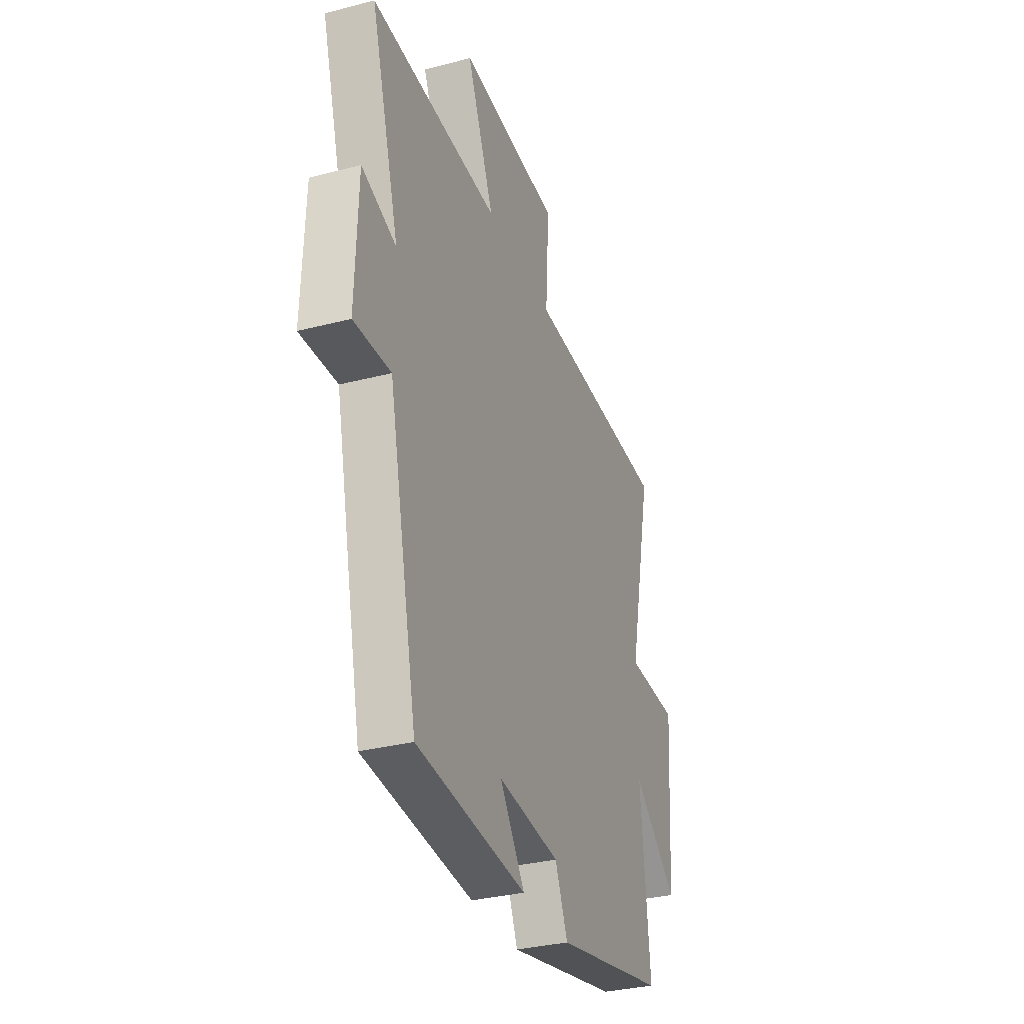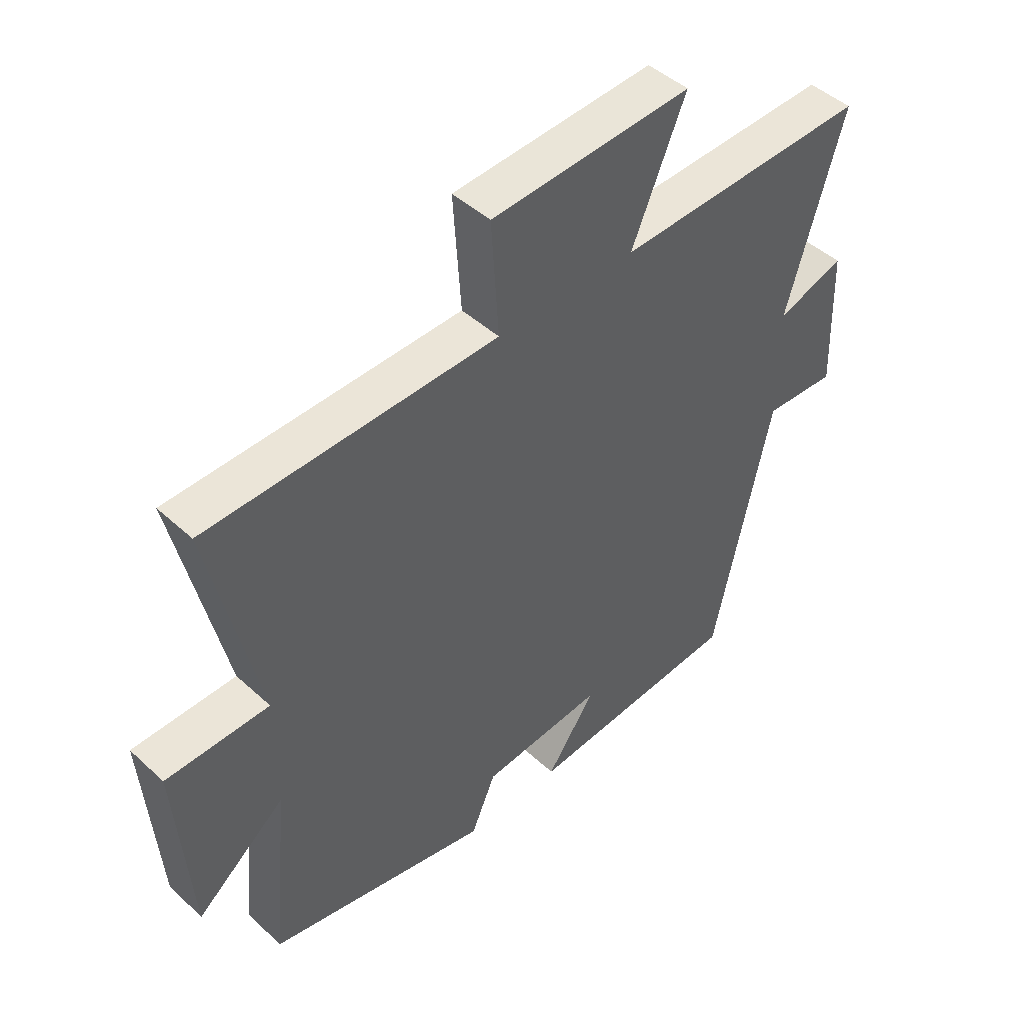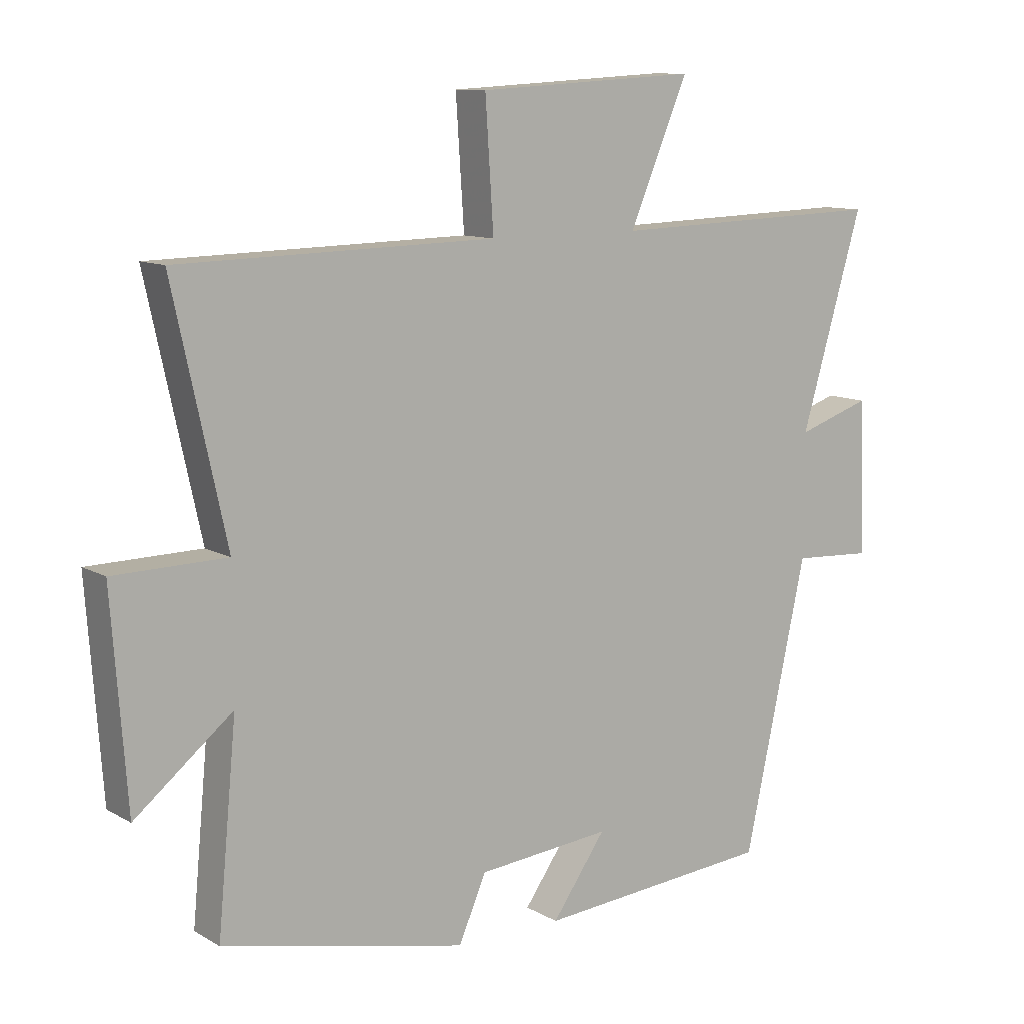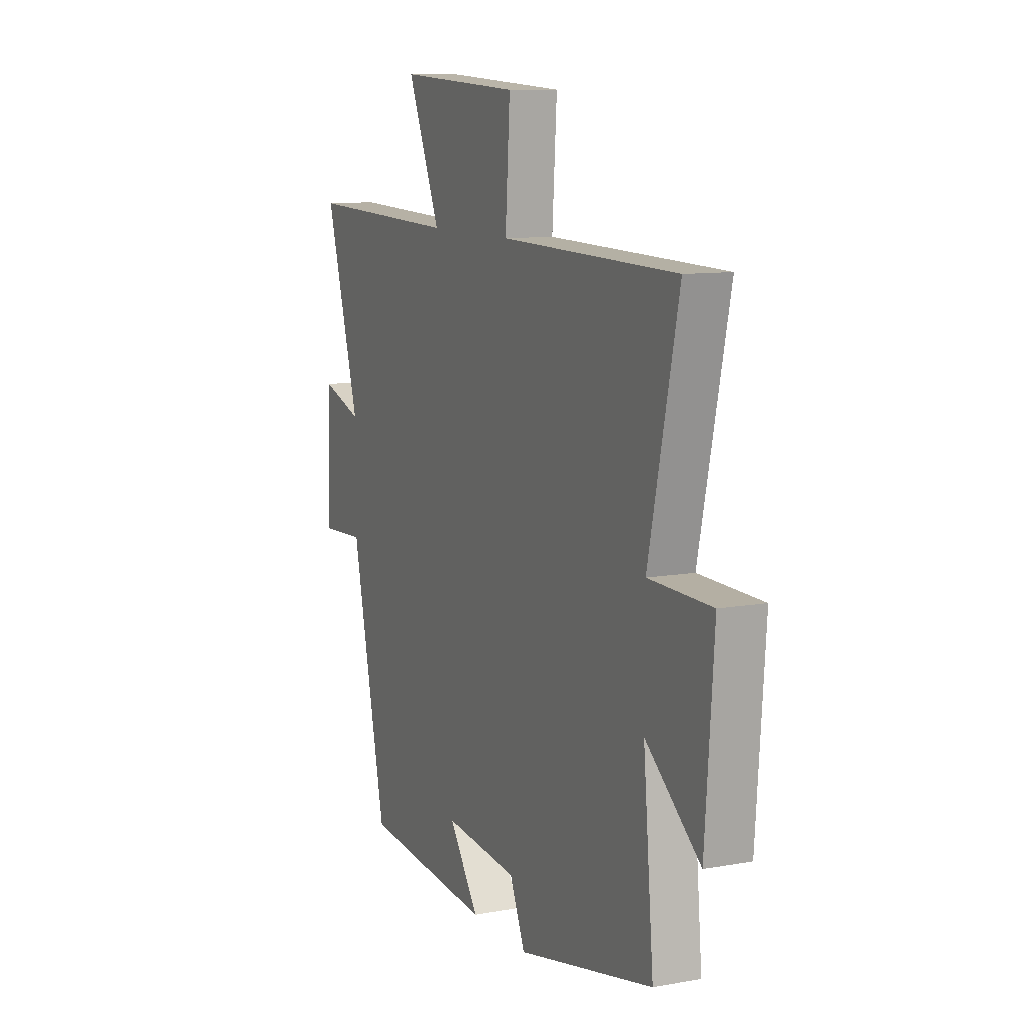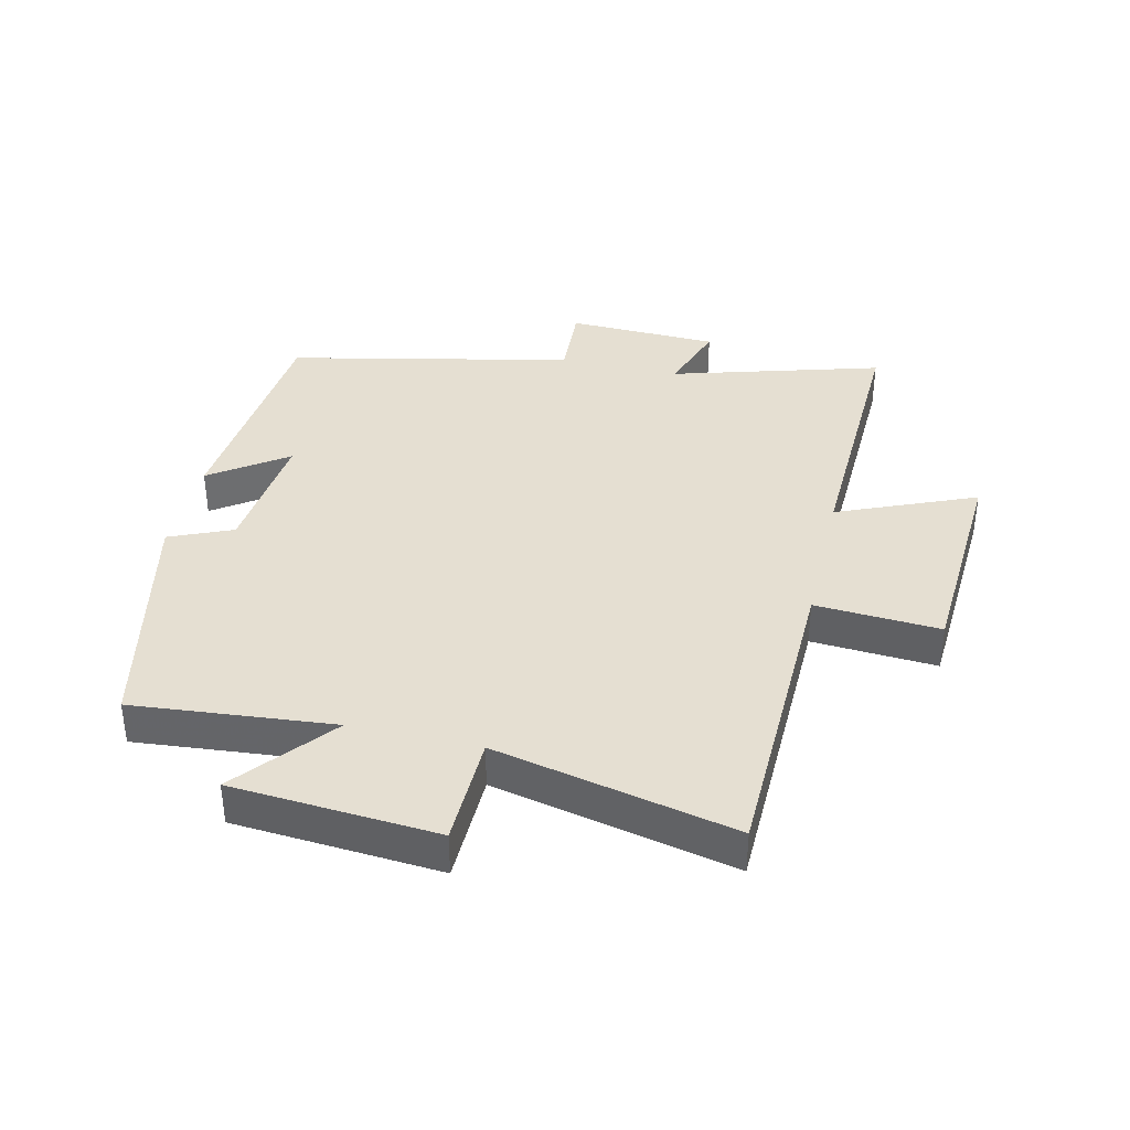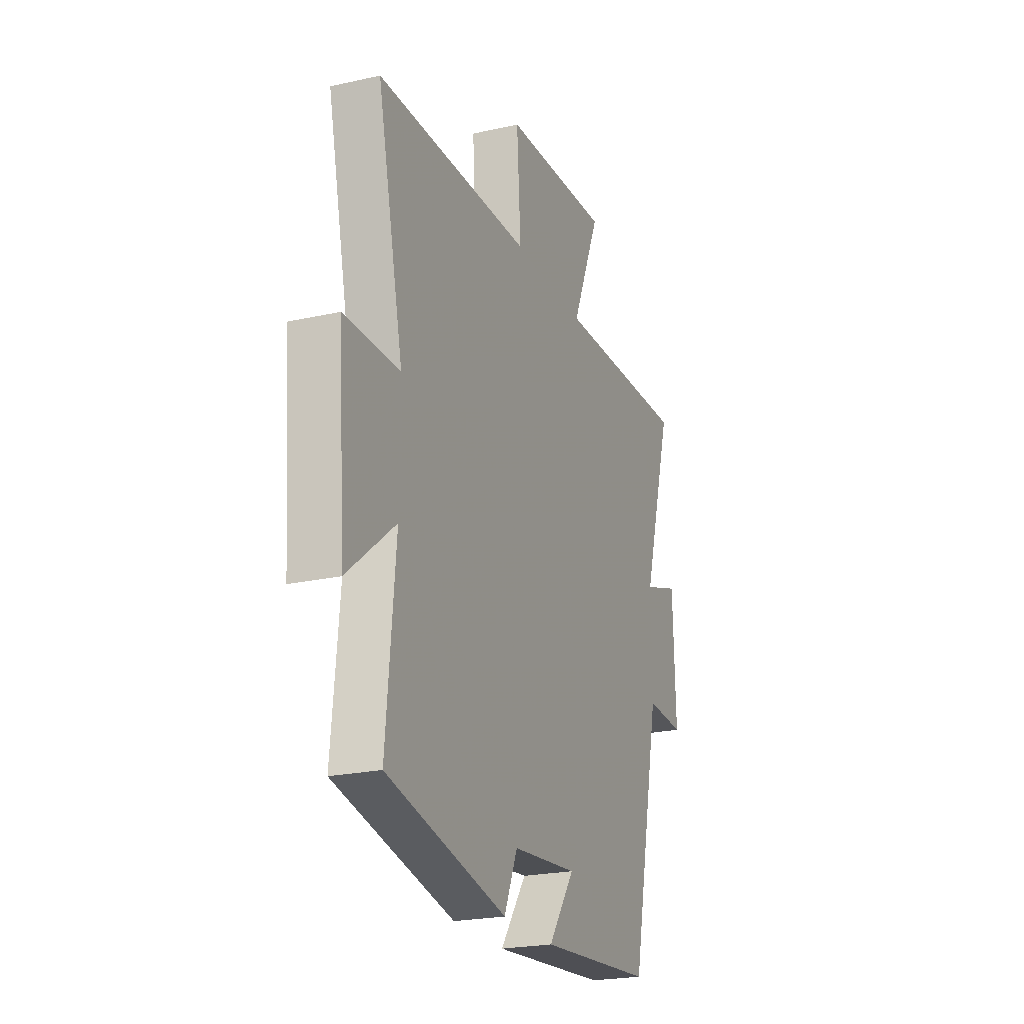
<metadata>
{"format":"obj","ext":"obj","renderer":"f3d","projection":"perspective","resolution":1024,"background":"white","views":[{"elev":-32.7,"azim":109.8,"up":"+Z"},{"elev":46.0,"azim":-43.7,"up":"+Z"},{"elev":10.7,"azim":-35.9,"up":"+Z"},{"elev":10.3,"azim":-114.6,"up":"+Z"},{"elev":37.3,"azim":-76.8,"up":"+Y"},{"elev":-22.8,"azim":-68.9,"up":"+Z"}]}
</metadata>
<code>
v -0.53 0.07 -0.415
v -0.5 0.07 -0.096
v -0.654 0.07 -0.221
v -0.678 0.07 0.105
v -0.5 0.07 0.108
v -0.584 0.07 0.489
v -0.083 0.07 0.5
v -0.096 0.07 0.699
v 0.252 0.07 0.719
v 0.159 0.07 0.5
v 0.598 0.07 0.514
v 0.5 0.07 0.18
v 0.617 0.07 0.219
v 0.625 0.07 -0.023
v 0.5 0.07 -0.016
v 0.401 0.07 -0.469
v 0.027 0.07 -0.5
v 0.112 0.07 -0.38
v -0.1 0.07 -0.4
v -0.143 0.07 -0.5
v -0.53 0 -0.415
v -0.5 0 -0.096
v -0.654 0 -0.221
v -0.678 0 0.105
v -0.5 0 0.108
v -0.584 0 0.489
v -0.083 0 0.5
v -0.096 0 0.699
v 0.252 0 0.719
v 0.159 0 0.5
v 0.598 0 0.514
v 0.5 0 0.18
v 0.617 0 0.219
v 0.625 0 -0.023
v 0.5 0 -0.016
v 0.401 0 -0.469
v 0.027 0 -0.5
v 0.112 0 -0.38
v -0.1 0 -0.4
v -0.143 0 -0.5
f 19 20 1 2
f 18 19 2
f 15 16 17 18
f 15 18 2
f 12 13 14 15
f 12 15 2
f 10 11 12 2
f 7 8 9 10
f 5 6 7 10
f 5 10 2 3
f 3 4 5
f 22 21 40 39
f 22 39 38
f 38 37 36 35
f 22 38 35
f 35 34 33 32
f 22 35 32
f 22 32 31 30
f 30 29 28 27
f 30 27 26 25
f 23 22 30 25
f 25 24 23
f 1 21 22 2
f 2 22 23 3
f 3 23 24 4
f 4 24 25 5
f 5 25 26 6
f 6 26 27 7
f 7 27 28 8
f 8 28 29 9
f 9 29 30 10
f 10 30 31 11
f 11 31 32 12
f 12 32 33 13
f 13 33 34 14
f 14 34 35 15
f 15 35 36 16
f 16 36 37 17
f 17 37 38 18
f 18 38 39 19
f 19 39 40 20
f 20 40 21 1

</code>
